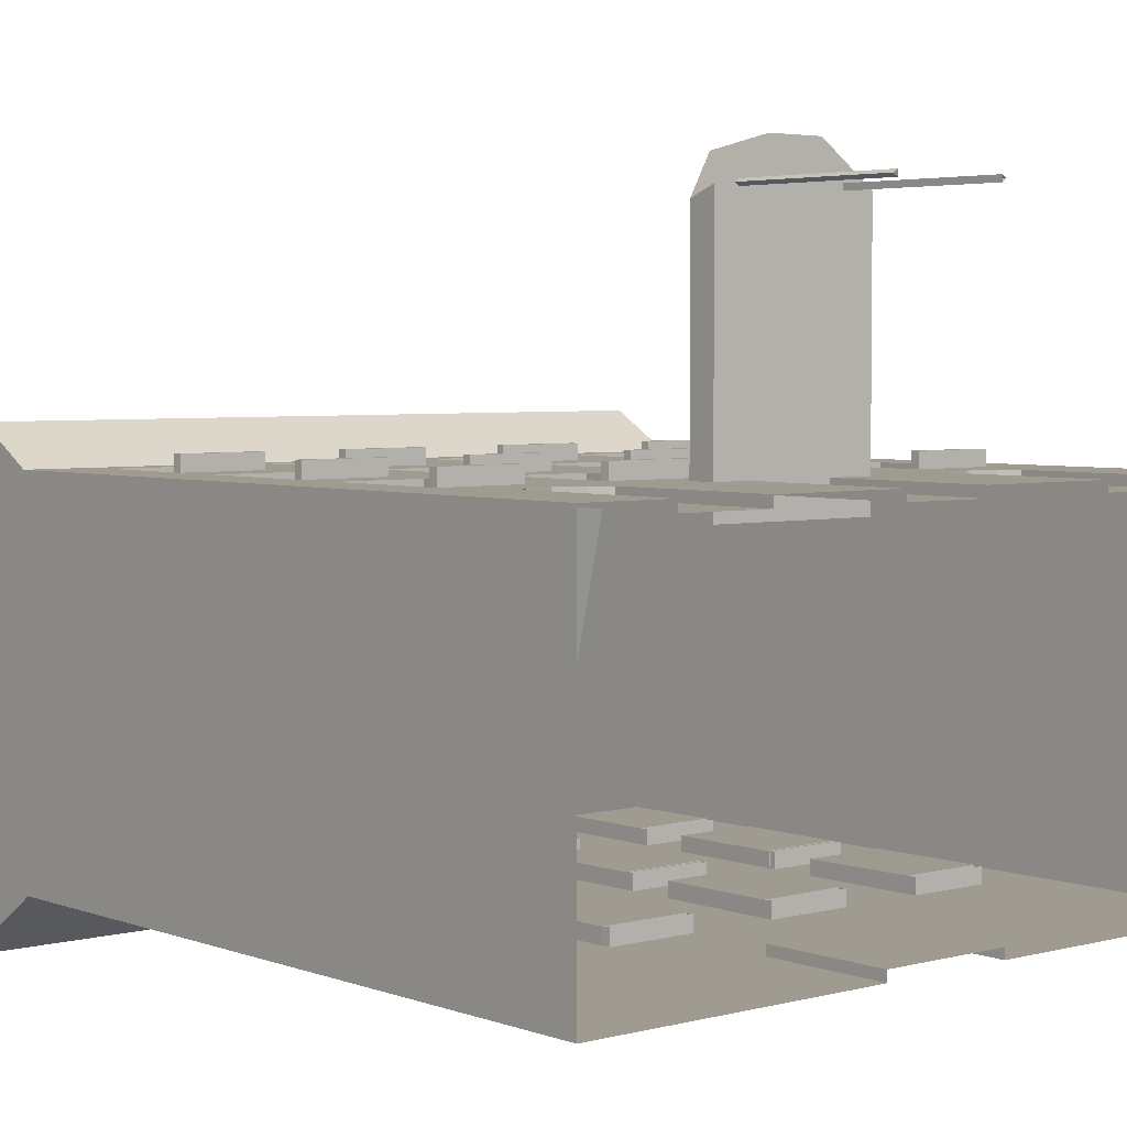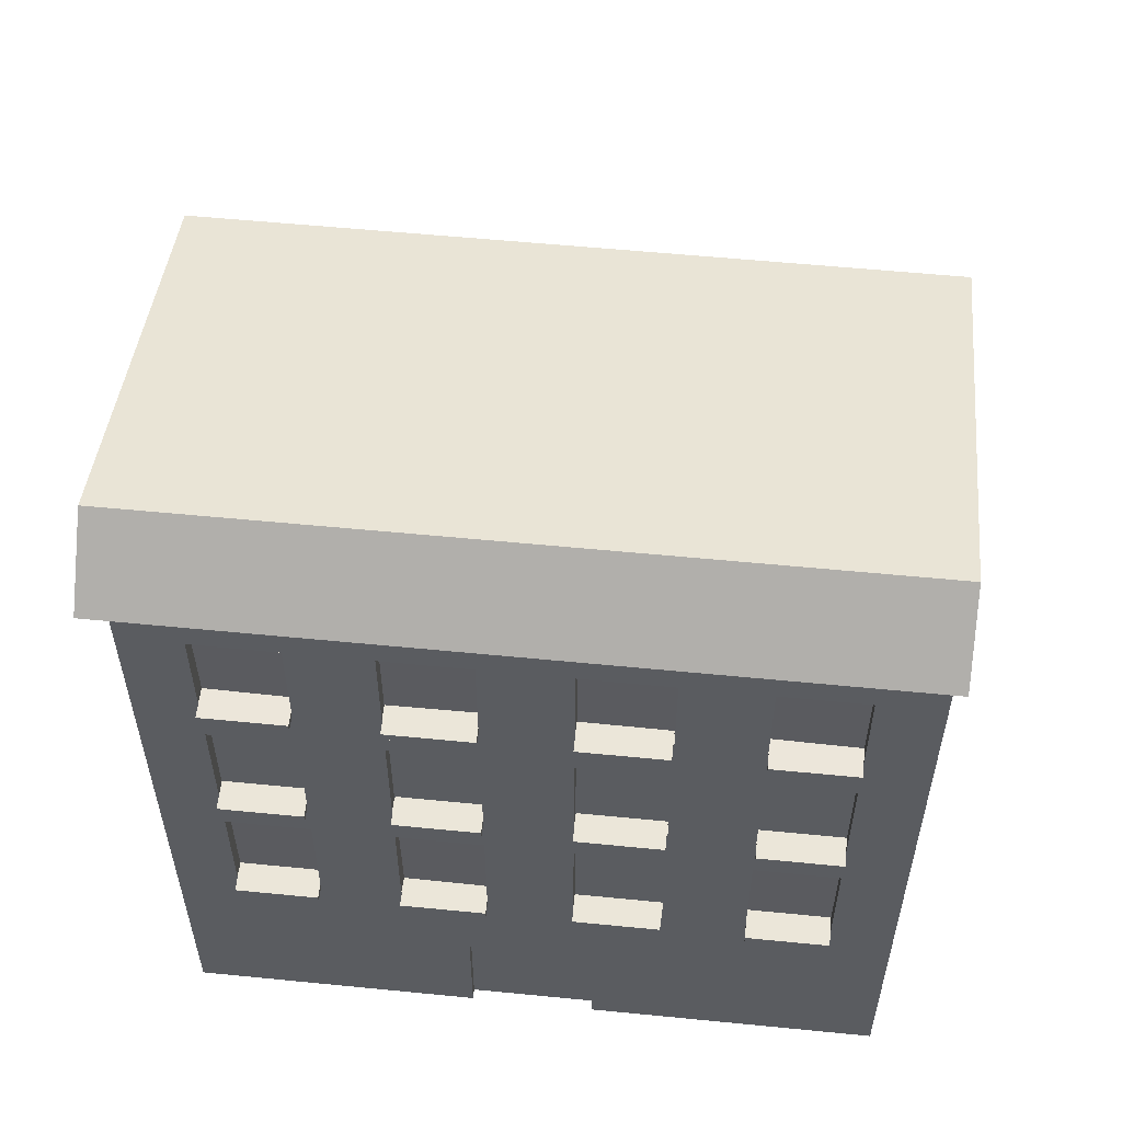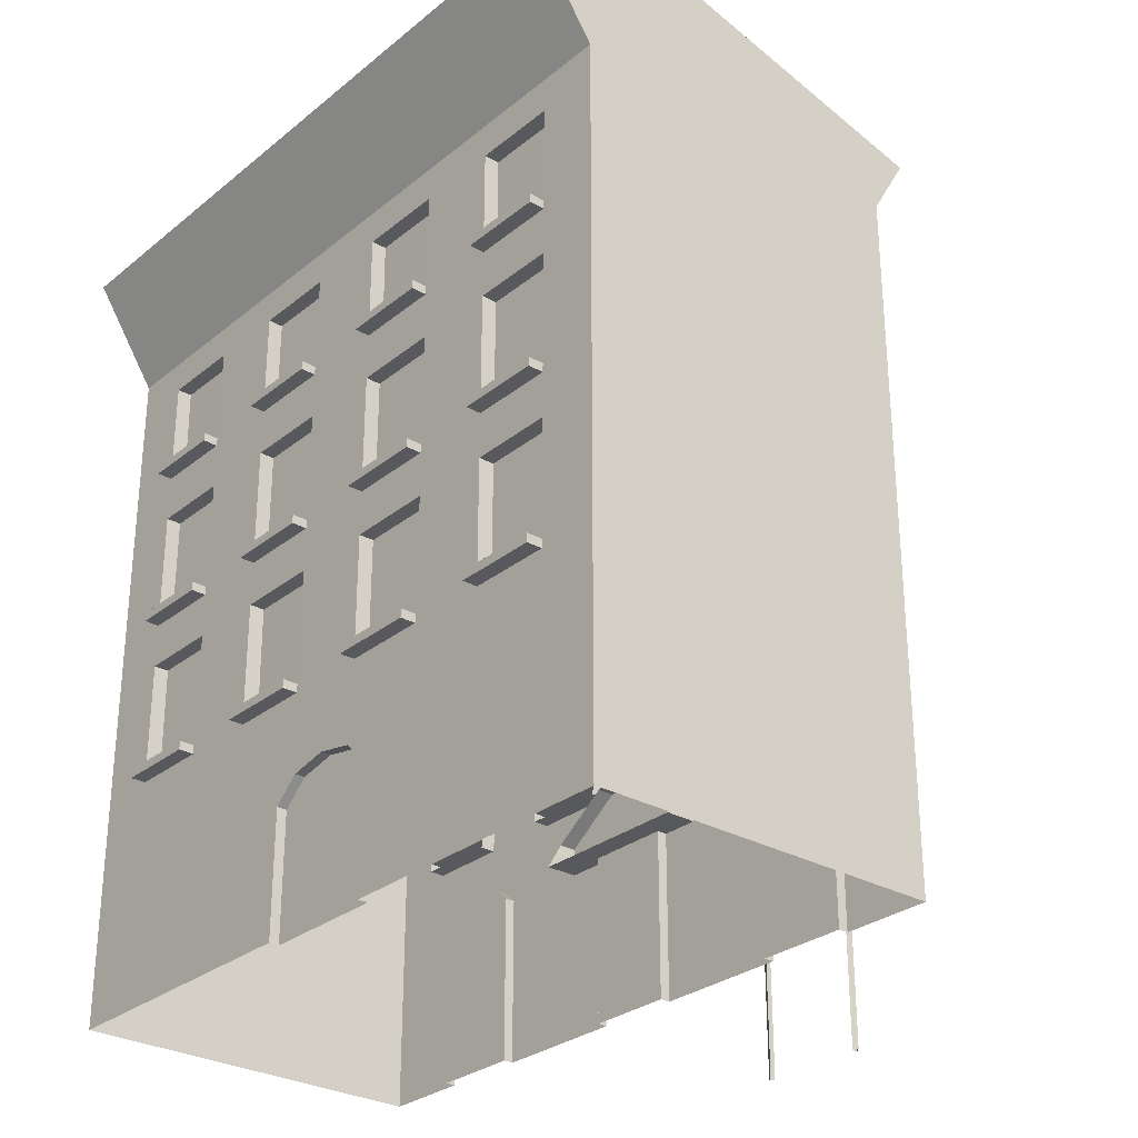
<metadata>
{"format":"obj","ext":"obj","renderer":"f3d","projection":"perspective","resolution":1024,"background":"white","views":[{"elev":4.1,"azim":-40.3,"up":"+Z"},{"elev":56.0,"azim":-174.1,"up":"+Y"},{"elev":-29.1,"azim":-130.2,"up":"+Y"}]}
</metadata>
<code>
o DuzyZwykly1.005
v -0.6533 8.661 -2.512
v -0.6533 8.796 -2.512
v -1.982 8.661 -2.512
v -1.982 8.796 -2.512
v -0.6533 8.661 -2.983
v -0.6533 8.796 -2.983
v -1.982 8.661 -2.983
v -1.982 8.796 -2.983
v -0.6533 6.083 -2.512
v -0.6533 6.218 -2.512
v -1.982 6.083 -2.512
v -1.982 6.218 -2.512
v -0.6533 6.083 -2.983
v -0.6533 6.218 -2.983
v -1.982 6.083 -2.983
v -1.982 6.218 -2.983
v -0.6533 3.505 -2.512
v -1.982 3.505 -2.512
v -0.6533 3.505 -2.983
v -0.6533 3.64 -2.983
v -1.982 3.505 -2.983
v -1.982 3.64 -2.983
v 5.457 -0 -2.75
v 5.458 10.81 -2.75
v -5.499 -0 -2.75
v -5.499 10.83 -2.75
v -0.9676 -0 -2.75
v -0.6473 5.403 -2.75
v 3.224 5.403 -2.75
v -3.263 5.403 -2.75
v -1.995 5.403 -2.75
v 1.983 5.403 -2.75
v 4.508 5.403 -2.75
v -4.547 5.403 -2.75
v -0.9676 1.926 -2.75
v -0.6473 7.944 -2.75
v 3.224 7.944 -2.75
v -3.263 7.944 -2.75
v -1.995 7.944 -2.75
v 1.983 7.944 -2.75
v 4.508 7.944 -2.75
v -4.547 7.944 -2.75
v 0.9854 -0 -2.75
v 0.6651 5.403 -2.75
v 0.9854 1.926 -2.75
v 0.6651 7.944 -2.75
v 0.9854 -0 -2.596
v -0.9676 -0 -2.596
v -0.9676 1.926 -2.596
v 0.9854 1.926 -2.596
v -0.6473 3.636 -2.75
v 3.224 3.636 -2.75
v -3.263 3.636 -2.75
v -1.995 3.636 -2.75
v 1.983 3.636 -2.75
v 4.508 3.636 -2.75
v -4.547 3.636 -2.75
v 0.6651 3.636 -2.75
v -0.6473 6.179 -2.75
v 3.224 6.179 -2.75
v -3.263 6.179 -2.75
v -1.995 6.179 -2.75
v 1.983 6.179 -2.75
v 4.508 6.179 -2.75
v -4.547 6.179 -2.75
v 0.6651 6.179 -2.75
v -0.6473 8.78 -2.75
v 3.224 8.78 -2.75
v -3.263 8.78 -2.75
v -1.995 8.78 -2.75
v 1.983 8.78 -2.75
v 4.508 8.78 -2.75
v -4.547 8.78 -2.75
v 0.6651 8.78 -2.75
v -0.6473 10.3 -2.75
v 3.224 10.3 -2.75
v -3.263 10.3 -2.75
v -1.995 10.3 -2.75
v 1.983 10.3 -2.75
v 4.508 10.3 -2.75
v -4.547 10.3 -2.75
v 0.6651 10.3 -2.75
v 3.224 5.403 -2.521
v 4.508 5.403 -2.521
v 0.6651 5.403 -2.521
v 1.983 5.403 -2.521
v -4.547 5.403 -2.521
v -3.263 5.403 -2.521
v -1.995 5.403 -2.521
v -0.6473 5.403 -2.521
v 3.224 7.944 -2.521
v 4.508 7.944 -2.521
v 0.6651 7.944 -2.521
v 1.983 7.944 -2.521
v -4.547 7.944 -2.521
v -3.263 7.944 -2.521
v -1.995 7.944 -2.521
v -0.6473 7.944 -2.521
v -0.6473 3.636 -2.521
v -1.995 3.636 -2.521
v 0.6651 3.636 -2.521
v -0.6473 6.179 -2.521
v 3.224 6.179 -2.521
v -3.263 6.179 -2.521
v -1.995 6.179 -2.521
v 1.983 6.179 -2.521
v 4.508 6.179 -2.521
v -4.547 6.179 -2.521
v 0.6651 6.179 -2.521
v -0.6473 10.3 -2.521
v 3.224 10.3 -2.521
v 3.224 8.78 -2.521
v -3.263 10.3 -2.521
v -1.995 10.3 -2.521
v -1.995 8.78 -2.521
v 1.983 10.3 -2.521
v 1.983 8.78 -2.521
v 4.508 10.3 -2.521
v -4.547 10.3 -2.521
v -4.547 8.78 -2.521
v 0.6651 10.3 -2.521
v 0.00891 2.387 -2.75
v 0.00891 2.387 -2.596
v -0.5824 2.273 -2.596
v -0.5824 2.273 -2.75
v 0.6002 2.273 -2.75
v 0.6002 2.273 -2.596
v 0.00891 1.926 -2.596
v 4.502 8.661 -2.512
v 4.502 8.796 -2.512
v 3.227 8.661 -2.512
v 4.502 8.661 -2.983
v 4.502 8.796 -2.983
v 3.227 8.661 -2.983
v 3.227 8.796 -2.983
v 4.502 6.083 -2.512
v 4.502 6.218 -2.512
v 3.227 6.083 -2.512
v 3.227 6.218 -2.512
v 4.502 6.083 -2.983
v 4.502 6.218 -2.983
v 3.227 6.083 -2.983
v 3.227 6.218 -2.983
v 4.502 3.505 -2.512
v 4.502 3.64 -2.512
v 3.227 3.505 -2.512
v 3.227 3.64 -2.512
v 4.502 3.505 -2.983
v 4.502 3.64 -2.983
v 3.227 3.505 -2.983
v 3.227 3.64 -2.983
v 1.971 8.661 -2.512
v 1.971 8.796 -2.512
v 0.6643 8.661 -2.512
v 0.6643 8.796 -2.512
v 1.971 8.661 -2.983
v 1.971 8.796 -2.983
v 0.6643 8.661 -2.983
v 0.6643 8.796 -2.983
v 1.971 6.083 -2.512
v 1.971 6.218 -2.512
v 0.6643 6.083 -2.512
v 0.6643 6.218 -2.512
v 1.971 6.083 -2.983
v 1.971 6.218 -2.983
v 0.6643 6.083 -2.983
v 0.6643 6.218 -2.983
v 1.971 3.505 -2.512
v 1.971 3.64 -2.512
v 0.6643 3.505 -2.512
v 1.971 3.505 -2.983
v 1.971 3.64 -2.983
v 0.6643 3.505 -2.983
v 0.6643 3.64 -2.983
v -3.268 8.661 -2.512
v -3.268 8.796 -2.512
v -4.542 8.661 -2.512
v -3.268 8.661 -2.983
v -3.268 8.796 -2.983
v -4.542 8.661 -2.983
v -4.542 8.796 -2.983
v -3.268 6.083 -2.512
v -3.268 6.218 -2.512
v -4.542 6.083 -2.512
v -4.542 6.218 -2.512
v -3.268 6.083 -2.983
v -3.268 6.218 -2.983
v -4.542 6.083 -2.983
v -4.542 6.218 -2.983
v -3.268 3.505 -2.512
v -3.268 3.64 -2.512
v -4.542 3.505 -2.512
v -4.542 3.64 -2.512
v -3.268 3.505 -2.983
v -3.268 3.64 -2.983
v -4.542 3.505 -2.983
v -4.542 3.64 -2.983
v -5.5 13.33 -2.752
v -5.5 12.33 -3.752
v 5.456 12.33 -3.752
v 0.8845 0.006169 6.181
v 0.8845 2.813 6.181
v 0.8067 0.006169 6.227
v 0.8067 2.813 6.227
v 0.8067 0.006169 6.135
v 0.8067 2.813 6.135
v -0.9681 0.006169 6.181
v -0.9681 2.813 6.181
v -0.8902 0.006169 6.227
v -0.8902 2.813 6.227
v -0.8903 0.006169 6.135
v -0.8903 2.813 6.135
v 0.6103 8.661 2.494
v 1.939 8.661 2.494
v 1.939 8.796 2.494
v 0.6103 8.661 2.965
v 0.6103 8.796 2.965
v 1.939 8.661 2.965
v 1.939 8.796 2.965
v 0.6103 6.083 2.494
v 0.6103 6.218 2.494
v 1.939 6.083 2.494
v 1.939 6.218 2.494
v 0.6103 6.083 2.965
v 0.6103 6.218 2.965
v 1.939 6.083 2.965
v 1.939 6.218 2.965
v 0.6103 3.505 2.494
v 1.939 3.505 2.494
v 1.939 3.64 2.494
v 0.6103 3.505 2.965
v 0.6103 3.64 2.965
v 1.939 3.505 2.965
v 1.939 3.64 2.965
v 5.453 13.33 -2.753
v -5.5 1e-06 2.732
v -5.5 10.81 2.729
v 5.453 1e-06 2.732
v 5.453 10.81 2.729
v 0.6042 1e-06 2.732
v -2.762 1e-06 2.732
v 2.715 1e-06 2.732
v -4.131 1e-06 2.732
v 4.084 1e-06 2.732
v 0.6042 5.403 2.732
v -3.266 5.403 2.732
v 3.22 5.403 2.732
v 1.952 5.403 2.732
v -2.025 5.403 2.732
v -4.55 5.403 2.732
v 4.503 5.403 2.732
v 0.6042 2.531 2.732
v -2.762 2.531 2.732
v 2.715 2.531 2.732
v -4.131 2.531 2.732
v 4.084 2.531 2.732
v 0.6042 7.944 2.732
v -3.266 7.944 2.732
v 3.22 7.944 2.732
v 1.952 7.944 2.732
v -2.025 7.944 2.732
v -4.55 7.944 2.732
v 4.503 7.944 2.732
v -0.7079 1e-06 2.732
v -0.7079 5.403 2.732
v -0.7079 2.531 2.732
v -0.7079 7.944 2.732
v -0.7079 1e-06 2.579
v 0.6042 1e-06 2.579
v 0.6042 2.531 2.579
v -4.131 1e-06 2.579
v -2.762 1e-06 2.579
v -2.762 2.531 2.579
v 2.715 2.531 2.579
v 2.715 1e-06 2.579
v -4.131 2.531 2.579
v 4.084 1e-06 2.579
v 4.084 2.531 2.579
v -0.7079 2.531 2.579
v 0.6042 3.636 2.732
v -3.266 3.636 2.732
v 3.22 3.636 2.732
v 1.952 3.636 2.732
v -2.025 3.636 2.732
v -4.55 3.636 2.732
v 4.503 3.636 2.732
v -0.7079 3.636 2.732
v 0.6042 6.179 2.732
v -3.266 6.179 2.732
v 3.22 6.179 2.732
v 1.952 6.179 2.732
v -2.025 6.179 2.732
v -4.55 6.179 2.732
v 4.503 6.179 2.732
v -0.7079 6.179 2.732
v 5.453 11.8 3.317
v -5.5 11.8 3.317
v 0.6042 8.78 2.732
v -3.266 8.78 2.732
v 3.22 8.78 2.732
v 1.952 8.78 2.732
v -2.025 8.78 2.732
v -4.55 8.78 2.732
v 4.503 8.78 2.732
v -0.7079 8.78 2.732
v 0.6042 10.3 2.732
v -3.266 10.3 2.732
v 3.22 10.3 2.732
v 1.952 10.3 2.732
v -2.025 10.3 2.732
v -4.55 10.3 2.732
v 4.503 10.3 2.732
v -0.7079 10.3 2.732
v -3.266 5.403 2.503
v -4.55 5.403 2.503
v -0.7079 5.403 2.503
v -2.025 5.403 2.503
v 4.503 5.403 2.503
v 3.22 5.403 2.503
v 1.952 5.403 2.503
v 0.6042 5.403 2.503
v -3.266 7.944 2.503
v -4.55 7.944 2.503
v -0.7079 7.944 2.503
v -2.025 7.944 2.503
v 4.503 7.944 2.503
v 3.22 7.944 2.503
v 1.952 7.944 2.503
v 0.6042 7.944 2.503
v 0.6042 3.636 2.503
v 3.22 3.636 2.503
v -2.025 3.636 2.503
v -4.55 3.636 2.503
v 4.503 3.636 2.503
v -0.7079 3.636 2.503
v 0.6042 6.179 2.503
v -3.266 6.179 2.503
v 3.22 6.179 2.503
v 1.952 6.179 2.503
v -2.025 6.179 2.503
v -4.55 6.179 2.503
v 4.503 6.179 2.503
v -0.7079 6.179 2.503
v 0.6042 10.3 2.503
v 0.6042 8.78 2.503
v -3.266 10.3 2.503
v 3.22 10.3 2.503
v 3.22 8.78 2.503
v 1.952 10.3 2.503
v 1.952 8.78 2.503
v -2.025 10.3 2.503
v -2.025 8.78 2.503
v -4.55 10.3 2.503
v -4.55 8.78 2.503
v 4.503 10.3 2.503
v 4.503 8.78 2.503
v -0.7079 10.3 2.503
v -0.7079 8.78 2.503
v -3.446 2.834 2.579
v -3.446 2.834 2.732
v -0.05185 2.834 2.732
v -0.05185 2.834 2.579
v 3.4 2.834 2.732
v 3.4 2.835 2.579
v 3.845 2.735 2.579
v 3.845 2.735 2.732
v 2.955 2.735 2.732
v 2.955 2.736 2.579
v 0.3746 2.735 2.579
v 0.3746 2.735 2.732
v -0.4783 2.735 2.732
v -0.4783 2.735 2.579
v -3.001 2.735 2.732
v -3.001 2.735 2.579
v -3.891 2.735 2.579
v -3.891 2.735 2.732
v -0.05185 2.531 2.579
v -3.446 2.531 2.579
v 3.4 2.531 2.579
v -1.287 2.502 2.242
v -1.287 2.909 2.474
v 1.309 2.502 2.238
v 1.309 2.909 2.47
v -1.289 2.502 6.156
v -1.289 2.909 5.998
v 1.307 2.502 6.151
v 1.307 2.909 5.994
v -4.544 8.661 2.494
v -3.269 8.661 2.494
v -3.269 8.796 2.494
v -4.544 8.661 2.965
v -4.544 8.796 2.965
v -3.269 8.661 2.965
v -3.269 8.796 2.965
v -4.544 6.083 2.494
v -4.544 6.218 2.494
v -3.269 6.083 2.494
v -3.269 6.218 2.494
v -4.544 6.083 2.965
v -4.544 6.218 2.965
v -3.269 6.083 2.965
v -3.269 6.218 2.965
v -4.544 3.505 2.494
v -3.269 3.505 2.494
v -3.269 3.64 2.494
v -4.544 3.505 2.965
v -4.544 3.64 2.965
v -3.269 3.505 2.965
v -3.269 3.64 2.965
v -2.013 8.661 2.494
v -2.013 8.796 2.494
v -0.7071 8.661 2.494
v -2.013 8.661 2.965
v -2.013 8.796 2.965
v -0.7071 8.661 2.965
v -0.7071 8.796 2.965
v -2.013 6.083 2.494
v -2.013 6.218 2.494
v -0.7071 6.083 2.494
v -0.7071 6.218 2.494
v -2.013 6.083 2.965
v -2.013 6.218 2.965
v -0.7071 6.083 2.965
v -0.7071 6.218 2.965
v -2.013 3.505 2.494
v -0.7071 3.505 2.494
v -2.013 3.505 2.965
v -2.013 3.64 2.965
v -0.7071 3.505 2.965
v -0.7071 3.64 2.965
v 3.224 8.661 2.494
v 4.498 8.661 2.494
v 3.224 8.661 2.965
v 3.224 8.796 2.965
v 4.498 8.661 2.965
v 4.498 8.796 2.965
v 3.224 6.083 2.494
v 3.224 6.218 2.494
v 4.498 6.083 2.494
v 4.498 6.218 2.494
v 3.224 6.083 2.965
v 3.224 6.218 2.965
v 4.498 6.083 2.965
v 4.498 6.218 2.965
v 3.224 3.505 2.494
v 4.498 3.505 2.494
v 3.224 3.505 2.965
v 3.224 3.64 2.965
v 4.498 3.505 2.965
v 4.498 3.64 2.965
v -0.4217 3.507 2.473
v 0.4438 3.507 2.471
v -0.4242 2.502 6.766
v 0.4412 2.502 6.765
v 0.4414 3.507 6.607
v -0.4241 3.507 6.609
f 3 4 8 7
f 7 8 6 5
f 5 6 2 1
f 3 7 5 1
f 8 4 2 6
f 11 12 16 15
f 15 16 14 13
f 13 14 10 9
f 11 15 13 9
f 16 12 10 14
f 18 100 22 21
f 21 22 20 19
f 19 20 99 17
f 18 21 19 17
f 22 100 99 20
f 78 26 75
f 79 24 76
f 81 26 77
f 77 26 78
f 82 24 79
f 76 24 80
f 25 34 57
f 76 80 118 111
f 53 30 31 54
f 55 32 29 52
f 34 30 88 87
f 56 33 23
f 25 26 42 65
f 30 53 191 88
f 61 38 39 62
f 63 40 37 60
f 67 70 115 2
f 64 41 24 23
f 75 26 24 82
f 48 49 128 50 47
f 45 43 47 50
f 27 35 49 48
f 35 125 124 49
f 35 51 125
f 28 59 66 44
f 33 64 23
f 31 62 59 28
f 32 63 60 29
f 34 65 61 30
f 30 61 62 31
f 44 66 63 32
f 29 60 64 33
f 25 65 34
f 77 69 176 113
f 78 75 110 114
f 44 58 51 28
f 46 66 59 36
f 55 58 101 169
f 37 41 92 91
f 36 67 74 46
f 26 73 42
f 37 68 72 41
f 46 74 71 40
f 38 69 70 39
f 42 73 69 38
f 40 71 68 37
f 39 70 67 36
f 41 72 24
f 67 75 82 74
f 26 81 73
f 52 29 83 147
f 63 66 109 106
f 69 77 78 70
f 38 61 104 96
f 71 79 76 68
f 68 76 111 112
f 72 80 24
f 101 85 86 169
f 100 89 90 99
f 109 93 94 106
f 105 97 98 102
f 96 104 108 95
f 88 191 193 87
f 92 107 103 91
f 84 145 147 83
f 112 111 118 130
f 155 121 116 117
f 120 119 113 176
f 115 114 110 2
f 62 39 97 105
f 72 68 112 130
f 64 60 103 107
f 46 40 94 93
f 56 52 147 145
f 70 78 114 115
f 40 63 106 94
f 54 31 89 100
f 79 71 117 116
f 32 55 169 86
f 59 62 105 102
f 51 54 100 99
f 82 79 116 121
f 71 74 155 117
f 31 28 90 89
f 41 64 107 92
f 42 38 96 95
f 80 72 130 118
f 65 42 95 108
f 33 56 145 84
f 73 81 119 120
f 29 33 84 83
f 57 34 87 193
f 36 59 102 98
f 61 65 108 104
f 53 57 193 191
f 81 77 113 119
f 75 67 2 110
f 69 73 120 176
f 74 82 121 155
f 28 51 99 90
f 39 36 98 97
f 44 32 86 85
f 66 46 93 109
f 58 44 85 101
f 60 37 91 103
f 123 122 126 127
f 124 125 122 123
f 127 126 45 50
f 125 51 122
f 126 58 45
f 122 51 58
f 58 126 122
f 50 128 127
f 123 128 124
f 127 128 123
f 124 128 49
f 35 27 53 54
f 51 35 54
f 131 112 135 134
f 134 135 133 132
f 132 133 130 129
f 131 134 132 129
f 135 112 130 133
f 138 139 143 142
f 142 143 141 140
f 140 141 137 136
f 138 142 140 136
f 143 139 137 141
f 146 147 151 150
f 150 151 149 148
f 148 149 145 144
f 146 150 148 144
f 151 147 145 149
f 154 155 159 158
f 158 159 157 156
f 156 157 153 152
f 154 158 156 152
f 159 155 153 157
f 162 163 167 166
f 166 167 165 164
f 164 165 161 160
f 162 166 164 160
f 167 163 161 165
f 170 101 174 173
f 173 174 172 171
f 171 172 169 168
f 170 173 171 168
f 174 101 169 172
f 177 120 181 180
f 180 181 179 178
f 178 179 176 175
f 177 180 178 175
f 181 120 176 179
f 184 185 189 188
f 188 189 187 186
f 186 187 183 182
f 184 188 186 182
f 189 185 183 187
f 192 193 197 196
f 196 197 195 194
f 194 195 191 190
f 192 196 194 190
f 197 193 191 195
f 198 199 26
f 235 200 199 198
f 24 26 199 200
f 200 235 24
f 57 53 27 25
f 45 58 55
f 43 45 55 52
f 52 56 23 43
f 201 202 204 203
f 203 204 206 205
f 205 206 202 201
f 207 209 210 208
f 209 211 212 210
f 211 207 208 212
f 214 215 219 218
f 218 219 217 216
f 216 217 345 213
f 214 218 216 213
f 219 215 345 217
f 222 223 227 226
f 226 227 225 224
f 224 225 221 220
f 222 226 224 220
f 227 223 221 225
f 229 230 234 233
f 233 234 232 231
f 231 232 330 228
f 229 233 231 228
f 234 230 330 232
f 198 237 297
f 309 239 306
f 310 237 307
f 312 239 308
f 308 239 309
f 313 237 310
f 237 239 296 297
f 307 237 311
f 238 251 286
f 307 311 353 346
f 282 247 248 283
f 284 249 246 281
f 251 247 319 318
f 285 250 236
f 243 255 236
f 242 254 252 240
f 264 266 253 241
f 241 253 273 272
f 238 256 244
f 238 239 263 294
f 247 282 331 319
f 290 259 260 291
f 292 261 258 289
f 298 301 350 345
f 236 237 26 25
f 293 262 237 236
f 23 24 239 238
f 306 239 237 313
f 277 278 379 274 275
f 272 273 378 276 271
f 269 270 377 279 268
f 256 366 365 278
f 266 264 268 279
f 253 373 374 273
f 240 252 270 269
f 255 243 271 276
f 244 256 278 277
f 254 242 275 274
f 252 370 369 270
f 252 280 370
f 255 285 236
f 254 283 280 252
f 253 284 281
f 256 286 366
f 254 282 283
f 266 287 284 253
f 253 281 373
f 238 286 256
f 245 288 295 265
f 250 293 236
f 248 291 288 245
f 249 292 289 246
f 251 294 290 247
f 247 290 291 248
f 265 295 292 249
f 246 289 293 250
f 238 294 251
f 308 300 348 347
f 309 306 344 349
f 265 287 280 245
f 267 295 288 257
f 284 287 335 332
f 258 262 323 322
f 296 235 198 297
f 239 235 296
f 257 298 305 267
f 239 304 263
f 258 299 303 262
f 267 305 302 261
f 259 300 301 260
f 263 304 300 259
f 261 302 299 258
f 260 301 298 257
f 262 303 237
f 298 306 313 305
f 239 312 304
f 281 246 314 405
f 292 295 343 340
f 300 308 309 301
f 259 290 338 327
f 302 310 307 299
f 299 307 346 390
f 303 311 237
f 335 316 317 332
f 230 320 321 330
f 343 324 325 340
f 339 328 329 336
f 327 338 342 326
f 319 331 334 318
f 323 341 337 322
f 315 333 405 314
f 390 346 353 354
f 358 357 351 352
f 356 355 347 348
f 350 349 344 345
f 291 260 328 339
f 303 299 390 354
f 293 289 337 341
f 267 261 325 324
f 285 281 405 333
f 301 309 349 350
f 261 292 340 325
f 283 248 320 230
f 310 302 352 351
f 249 284 332 317
f 288 291 339 336
f 280 283 230 330
f 313 310 351 357
f 302 305 358 352
f 248 245 321 320
f 262 293 341 323
f 263 259 327 326
f 311 303 354 353
f 294 263 326 342
f 250 285 333 315
f 304 312 355 356
f 246 250 315 314
f 286 251 318 334
f 257 288 336 329
f 290 294 342 338
f 282 286 334 331
f 312 308 347 355
f 306 298 345 344
f 300 304 356 348
f 305 313 357 358
f 245 280 330 321
f 260 257 329 328
f 265 249 317 316
f 295 267 324 343
f 287 265 316 335
f 289 258 322 337
f 239 24 235
f 26 237 198
f 359 360 376 375
f 362 361 371 372
f 364 363 367 368
f 365 366 363 364
f 368 367 254 274
f 369 370 361 362
f 372 371 266 279
f 374 373 360 359
f 375 376 255 276
f 367 282 254
f 366 286 282 363
f 363 282 367
f 370 280 361
f 371 287 266
f 361 280 287
f 287 371 361
f 373 281 360
f 360 281 285 376
f 376 285 255
f 279 377 372
f 362 377 369
f 372 377 362
f 369 377 270
f 276 378 375
f 359 378 374
f 375 378 359
f 374 378 273
f 274 379 368
f 368 379 364
f 364 379 365
f 365 379 278
f 382 383 387 386
f 453 456 385 384
f 384 385 381 380
f 382 454 453 380
f 456 451 381 385
f 389 390 394 393
f 393 394 392 391
f 391 392 354 388
f 389 393 391 388
f 394 390 354 392
f 397 398 402 401
f 401 402 400 399
f 399 400 396 395
f 397 401 399 395
f 402 398 396 400
f 404 405 409 408
f 408 409 407 406
f 406 407 333 403
f 404 408 406 403
f 409 405 333 407
f 412 358 416 415
f 415 416 414 413
f 413 414 411 410
f 412 415 413 410
f 416 358 411 414
f 419 420 424 423
f 423 424 422 421
f 421 422 418 417
f 419 423 421 417
f 424 420 418 422
f 426 335 430 429
f 429 430 428 427
f 427 428 332 425
f 426 429 427 425
f 430 335 332 428
f 432 356 436 435
f 435 436 434 433
f 433 434 348 431
f 432 435 433 431
f 436 356 348 434
f 439 440 444 443
f 443 444 442 441
f 441 442 438 437
f 439 443 441 437
f 444 440 438 442
f 446 334 450 449
f 449 450 448 447
f 447 448 331 445
f 446 449 447 445
f 450 334 331 448
f 387 383 452 455
f 455 452 451 456
f 386 454 382
f 384 380 453
f 386 387 455 454
f 454 455 456 453

</code>
